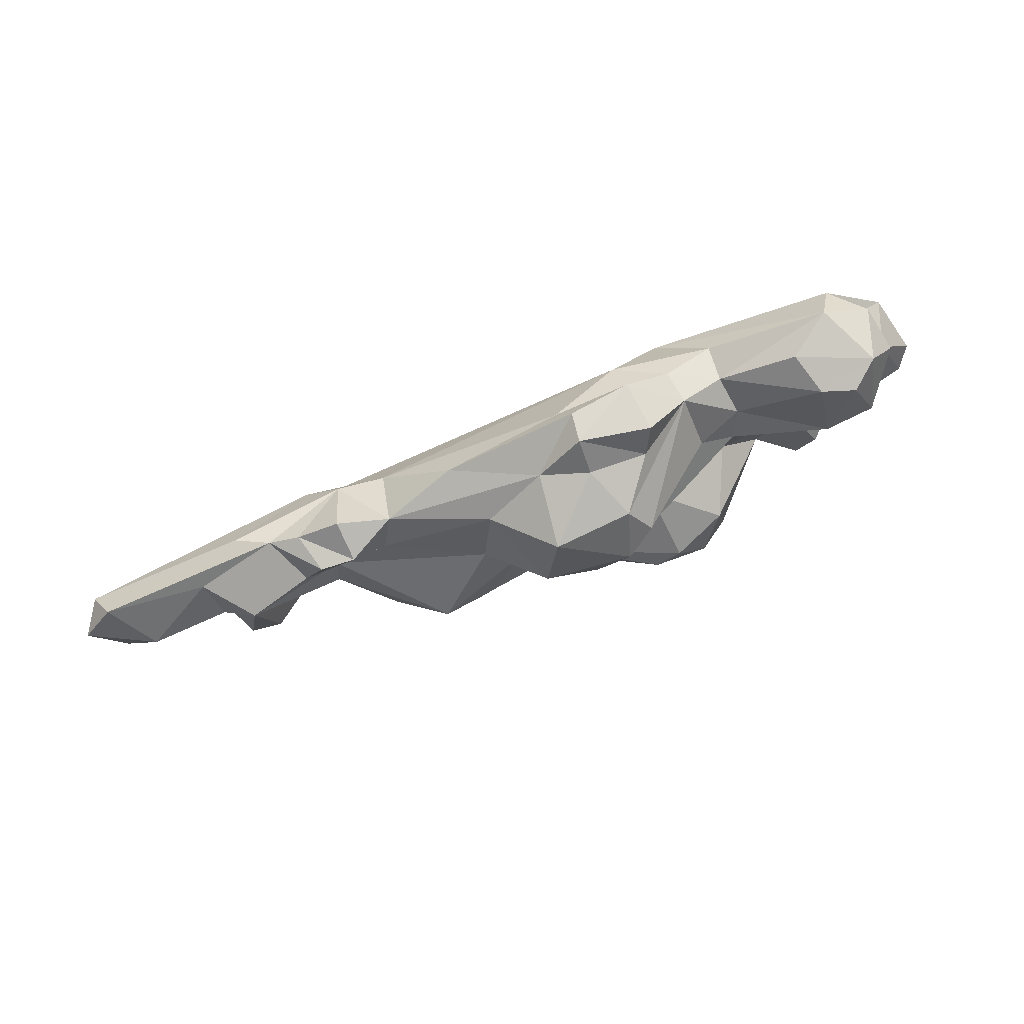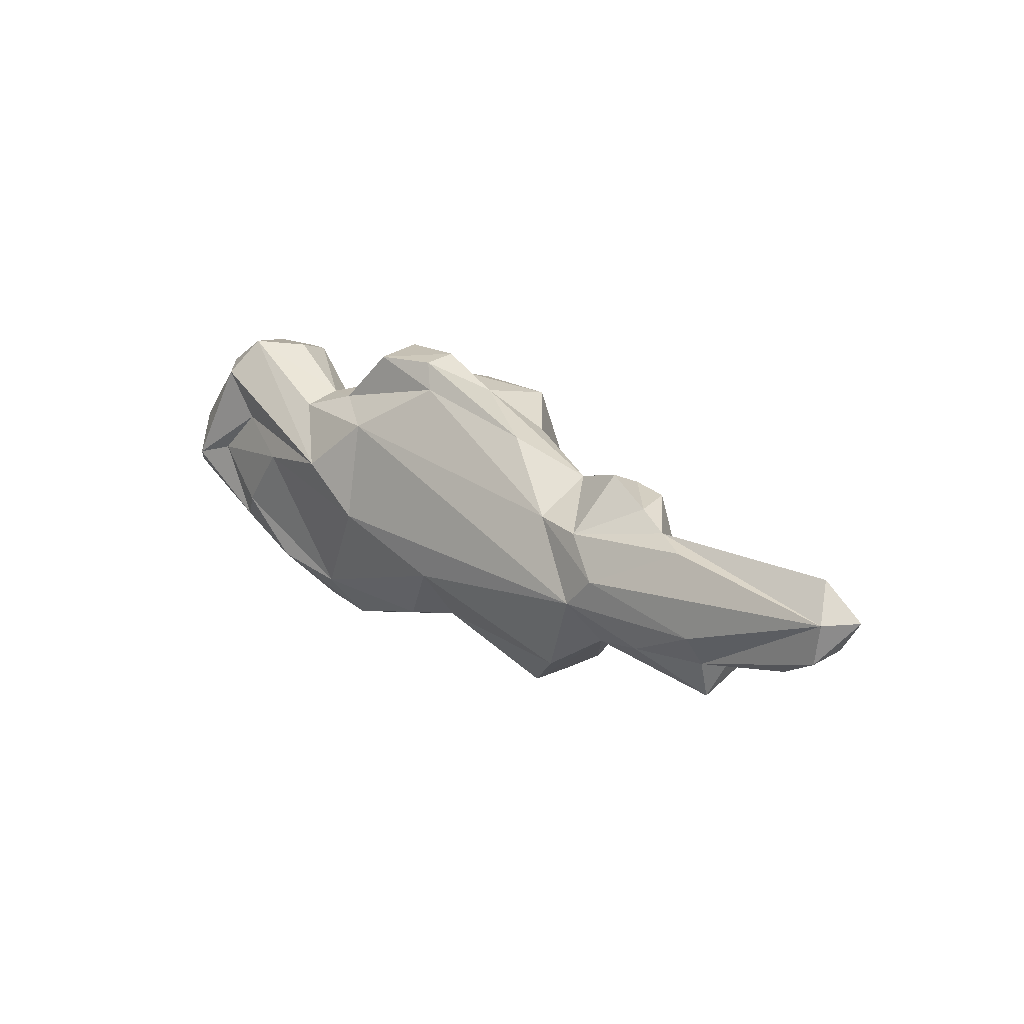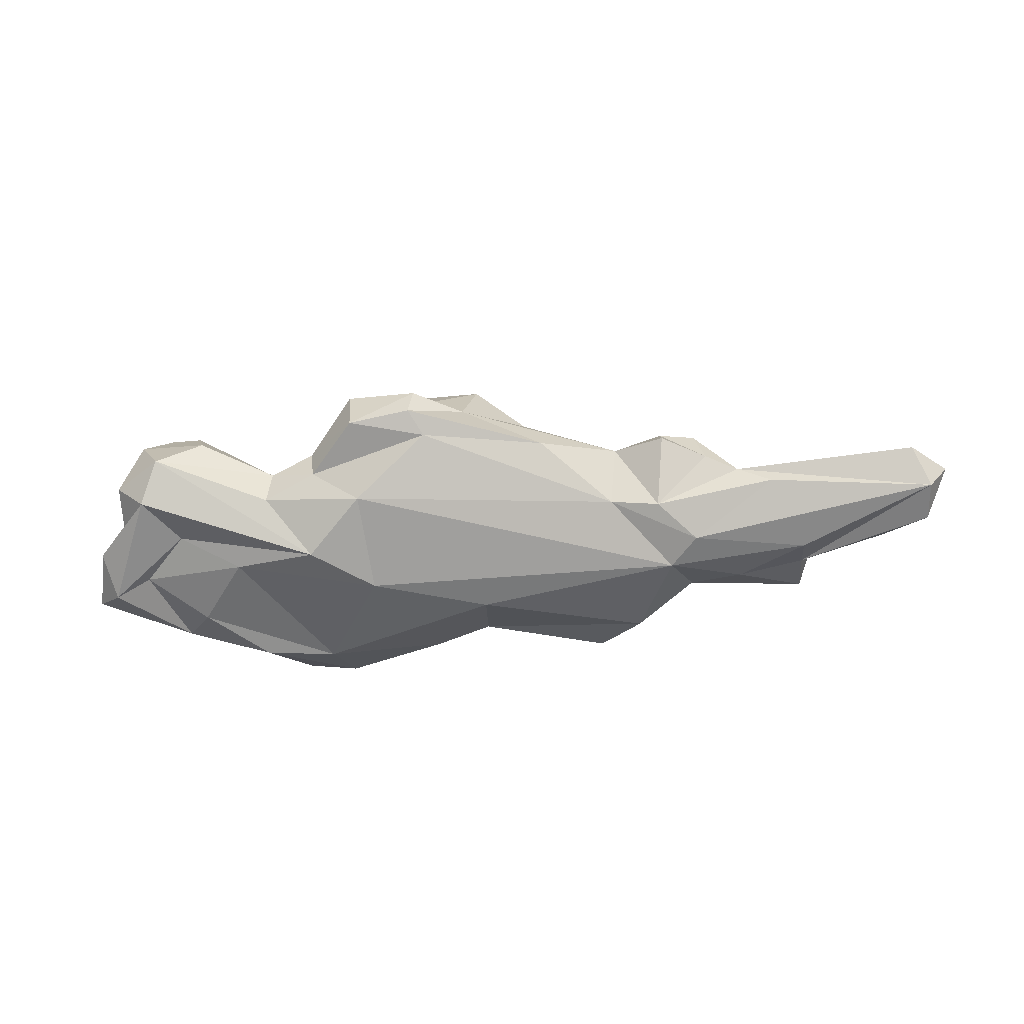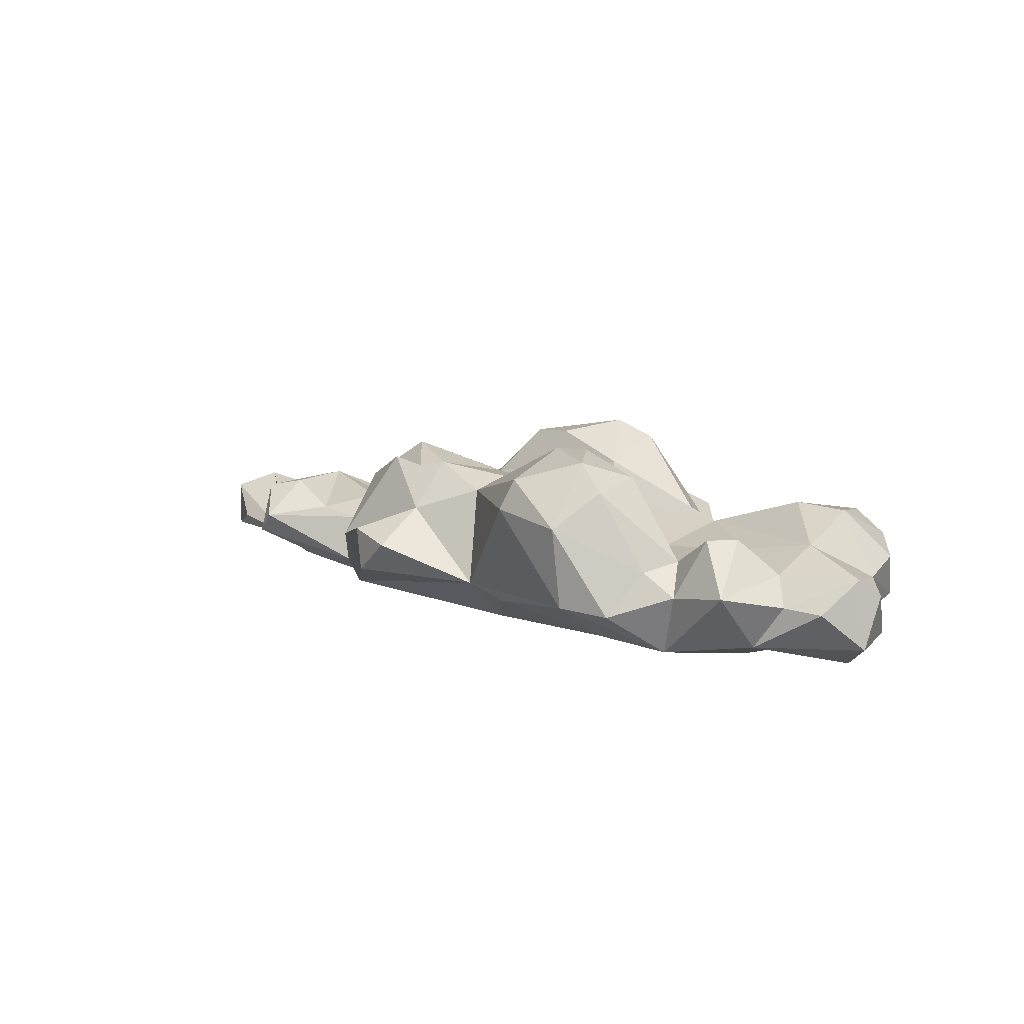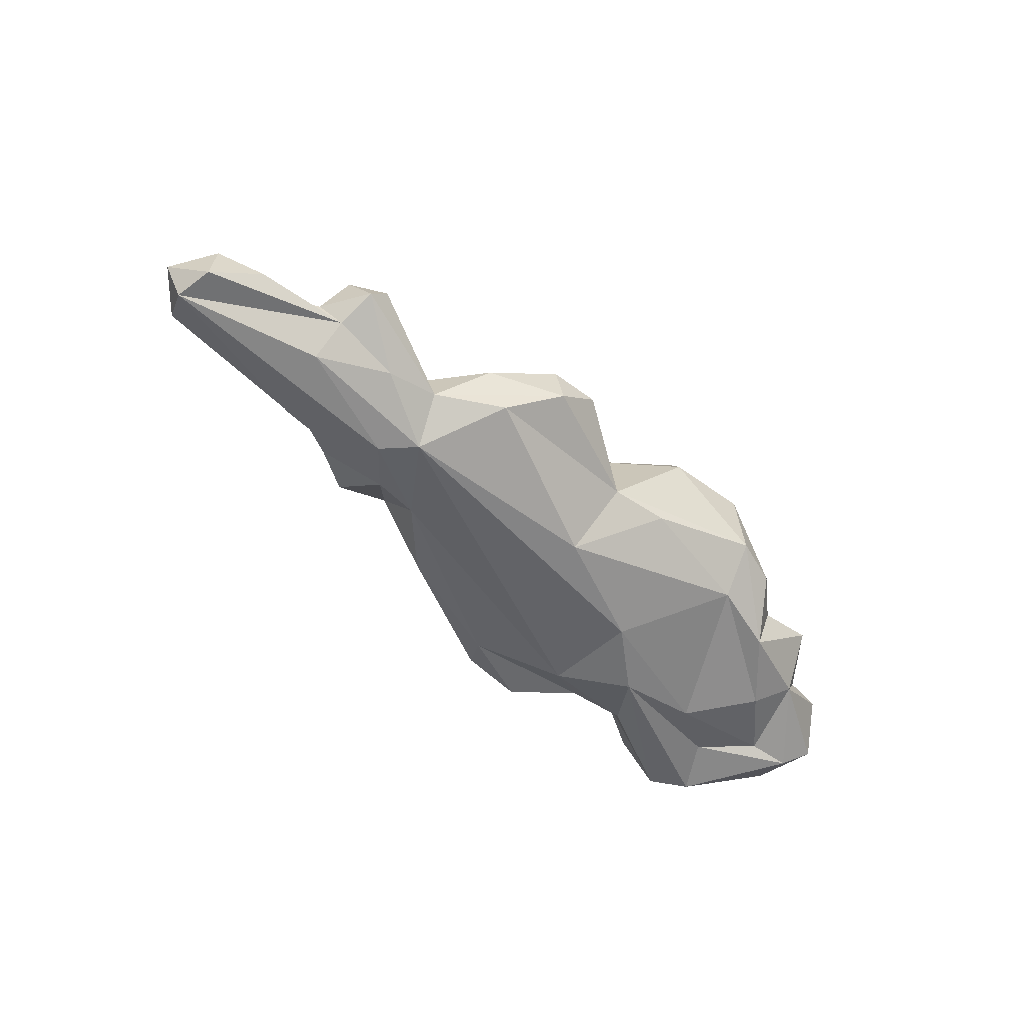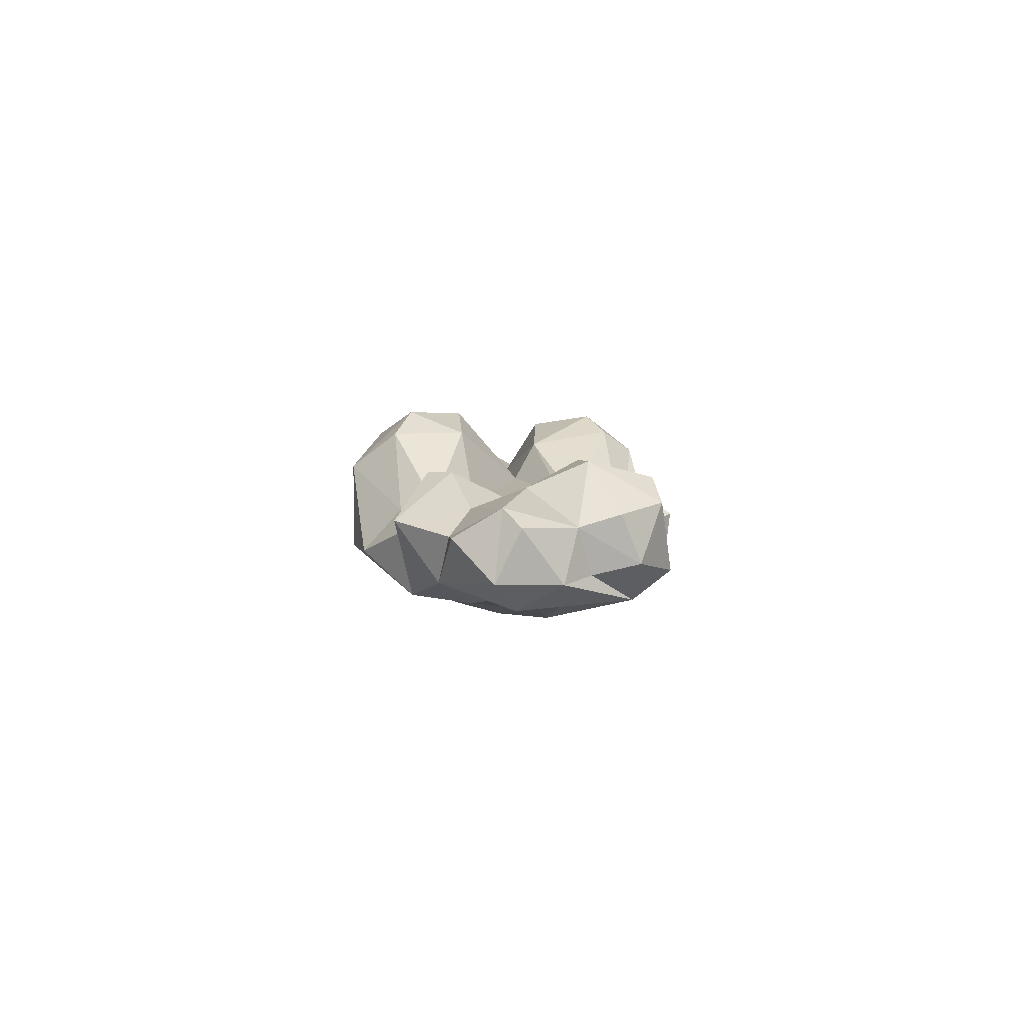
<metadata>
{"format":"obj","ext":"obj","renderer":"f3d","projection":"perspective","resolution":1024,"background":"white","views":[{"elev":79.5,"azim":156.1,"up":"+Z"},{"elev":16.2,"azim":41.2,"up":"+Z"},{"elev":-62.9,"azim":10.3,"up":"+Y"},{"elev":16.2,"azim":-136.6,"up":"+Y"},{"elev":-59.2,"azim":137.1,"up":"+Y"},{"elev":2.7,"azim":-89.6,"up":"+Y"}]}
</metadata>
<code>
v 152.4 0 -7.688
v -313.9 42.42 13.06
v 342.6 13.4 -29.97
v -345 83.7 -38.4
v -164.5 67.3 -121.3
v 136.5 78.1 52.42
v -115.9 89.81 127.7
v -300.2 134.8 55.33
v -213.8 97.18 -81.56
v -76.32 140.2 97.01
v 45.56 131.5 -65.35
v 315.1 64.69 -7.635
v -95.18 130.8 -114.8
v -197.3 93.82 60.81
v -147.7 170.5 -78
v 253.9 64.12 -10.44
v -100.6 169.9 -53.75
v -99.53 144.9 18.39
v -120.3 169.7 -41.4
v -13.69 119.1 -56.97
v 231 79.31 3.489
v -30.84 128.9 -34.17
v 9.599 122 -4.665
v 118.4 108.2 -51.79
v 129.2 1.357 -30.39
v 88.17 20.38 27.32
v -230.1 23.83 20.69
v 347.7 12.09 0.2219
v -55.65 45.47 103.4
v -299.6 37.98 86.4
v 307.4 31.72 -49.39
v 58.39 50.06 -124.4
v 259.5 42.91 19.8
v 220.5 58.03 -92.19
v -240.4 82.4 -78.48
v -353.6 104.6 -3.811
v -364.4 91.55 9.269
v -60.62 77.11 128.5
v 97.46 59.3 54
v 64.18 84.31 -122.7
v -201.8 65.75 -110.3
v -304.7 106.3 106.4
v 147.8 62.11 -51.43
v -60.83 99.72 108.2
v 194.8 33.63 31.86
v -256.1 113.5 102.9
v -226.5 103.1 -56.32
v -118.8 9.437 -9.667
v 239.1 5.876 -33.72
v 184.4 16.73 -57.84
v -164.8 10.7 28.11
v -30.18 8.8 -44.05
v 125.9 12.69 22.42
v -117.6 21.89 67.05
v -37.23 50.8 -89.76
v 220.5 18.68 24.74
v 94.44 24.13 -94.57
v -173.8 38.25 -85.94
v -275.8 40.69 47.61
v -283 57.48 114.4
v 237.5 28.49 -60.07
v -81.59 47.95 -97.82
v -271.2 32.61 -26.91
v -196 38.31 71.39
v 38.54 46.8 78.1
v 137.5 47.8 64.22
v -228 34.55 -72.25
v -342.4 34.29 4.936
v 337.9 32 26.86
v 143.6 26.22 -63.67
v -286.1 92.61 -81.18
v -294 49.36 -49.51
v -326.1 57.27 56.87
v -191.7 66.88 79.62
v -65 53.7 123.8
v -24.16 84.45 101.4
v 364.6 37.76 -0.9284
v 340.5 52.15 -30.58
v 27.55 78.21 -128.5
v -314 82.87 -41.38
v -298.6 101.7 -26.65
v -333.4 90.43 47.4
v -113.8 49.8 123
v -323.2 64.83 90.84
v -247.1 80.75 112
v 170.7 41.49 44.43
v 253.8 52.01 -49.62
v 234.1 40.83 -89.97
v 242.9 78.38 -69.65
v -254.9 126.2 -58.96
v -270.4 126.5 -41.18
v -298.9 116.4 12.4
v -156.1 73.36 89.06
v -107 103.3 105.5
v 163.7 74.19 47.35
v 217.4 84.6 -55.88
v 112 63.44 -94.28
v -261.1 135.2 49.41
v -161.6 104.1 49.85
v 178.8 69.81 14.24
v 31.83 100.5 -84.3
v -101.7 153.9 -105
v -157.4 128.5 -122.4
v -175.2 153.6 -88.39
v -191.2 101.7 -27.66
v -90.9 155 75.65
v -14.79 141.1 91.45
v -67.52 167.8 62.51
v 23.88 96.09 73.24
v -189.6 107.7 37.98
v 36.24 112.5 21.97
v 108.8 73.65 28.92
v 151.5 66.22 2.841
v -165 154.3 -37.56
v -111.9 117.9 3.528
v -43.78 161.5 20.05
v -1.716 153.4 34.05
v 76.36 133.7 -63.92
v 155.5 75.37 -20.87
v 35.82 132.7 -47.04
v -364.6 53.96 -9.136
v -350.4 52.6 37.61
v -153.8 46.71 83.88
v -329.8 99.25 77.3
v -282.3 123.3 101.2
v -249 105.3 0.8727
v 185.4 64.84 -53.35
v 83.37 139.2 -27.18
f 1 25 49
f 50 49 25
f 25 48 52
f 70 25 57
f 57 25 52
f 51 27 48
f 48 54 51
f 54 48 25
f 1 26 25
f 28 1 49
f 1 53 26
f 49 61 28
f 50 61 49
f 70 50 25
f 52 48 58
f 48 27 58
f 58 27 63
f 63 27 2
f 59 27 51
f 26 54 25
f 56 53 1
f 55 57 52
f 55 52 62
f 52 58 62
f 59 2 27
f 51 54 64
f 54 26 29
f 56 1 28
f 45 56 28
f 3 28 61
f 30 59 51
f 60 30 51
f 60 51 64
f 28 69 45
f 57 55 32
f 5 62 58
f 72 63 2
f 2 59 68
f 30 68 59
f 64 54 123
f 26 65 29
f 53 39 26
f 75 29 65
f 65 26 39
f 66 39 53
f 56 45 53
f 70 88 50
f 58 67 5
f 41 5 67
f 58 63 67
f 63 72 67
f 2 68 72
f 121 72 68
f 54 29 123
f 3 61 31
f 70 57 32
f 55 62 5
f 41 67 35
f 35 67 71
f 72 71 67
f 4 72 121
f 121 68 122
f 122 68 30
f 122 30 73
f 64 74 60
f 123 74 64
f 74 123 93
f 75 65 76
f 65 39 76
f 6 39 66
f 53 86 66
f 45 69 33
f 69 28 77
f 3 77 28
f 31 78 3
f 50 88 61
f 70 34 88
f 55 79 32
f 4 80 72
f 71 72 80
f 81 71 80
f 122 37 121
f 37 36 121
f 121 36 4
f 81 80 36
f 80 4 36
f 73 82 122
f 37 122 82
f 29 83 123
f 83 93 123
f 7 93 83
f 29 75 83
f 83 75 38
f 7 83 38
f 75 76 38
f 6 66 86
f 86 53 45
f 3 78 77
f 78 31 61
f 32 97 70
f 97 32 40
f 79 40 32
f 73 84 82
f 8 82 124
f 124 82 84
f 73 30 84
f 30 60 84
f 8 124 42
f 124 84 42
f 42 84 60
f 8 42 125
f 125 42 46
f 85 46 42
f 60 85 42
f 74 46 85
f 85 60 74
f 74 93 14
f 6 86 95
f 87 61 88
f 89 87 88
f 97 43 70
f 101 79 55
f 71 90 35
f 9 41 35
f 9 35 47
f 90 47 35
f 71 91 90
f 91 71 81
f 81 36 92
f 37 82 36
f 82 92 36
f 7 94 93
f 10 93 94
f 7 38 94
f 76 44 38
f 10 94 44
f 94 38 44
f 76 107 44
f 109 107 76
f 6 112 39
f 112 109 39
f 109 76 39
f 95 86 45
f 21 45 33
f 33 69 12
f 12 69 77
f 12 77 78
f 78 61 12
f 12 61 87
f 89 88 34
f 96 34 127
f 101 97 40
f 79 101 40
f 5 13 55
f 13 20 55
f 13 5 103
f 103 5 41
f 90 91 126
f 126 91 81
f 126 81 92
f 92 82 8
f 92 8 98
f 125 46 98
f 8 125 98
f 74 14 46
f 14 98 46
f 93 99 14
f 110 14 99
f 10 106 93
f 93 106 99
f 6 113 112
f 6 95 100 113
f 95 45 100
f 89 34 96
f 55 20 101
f 13 103 102
f 102 103 15
f 9 103 41
f 104 15 103
f 104 103 9
f 114 104 47
f 104 9 47
f 90 126 47
f 105 47 126
f 126 92 110
f 10 44 107
f 108 106 10
f 108 10 107
f 108 107 117
f 117 107 109
f 21 100 45
f 12 16 33
f 87 16 12
f 127 34 43
f 34 70 43
f 13 102 20
f 102 15 17
f 114 15 104
f 126 110 105
f 92 98 110
f 98 14 110
f 110 99 18
f 108 18 106
f 18 99 106
f 112 111 109
f 113 111 112
f 33 16 21
f 87 89 21
f 89 96 21
f 20 102 17
f 114 19 15
f 15 19 17
f 47 105 114
f 115 114 105
f 115 19 114
f 105 110 115
f 108 117 116
f 108 116 18
f 111 117 109
f 101 118 97
f 20 17 22
f 19 22 17
f 22 19 115
f 110 18 115
f 111 23 117
f 117 23 116
f 115 18 23
f 23 18 116
f 128 111 113
f 87 21 16
f 97 24 43
f 119 43 24
f 20 120 101
f 11 118 101 120
f 22 120 20
f 100 21 113
f 96 127 21
f 97 118 24
f 11 24 118
f 120 22 23
f 23 22 115
f 128 120 23
f 128 23 111
f 113 21 119
f 21 127 119
f 43 119 127
f 119 24 128
f 11 128 24
f 11 120 128
f 119 128 113

</code>
